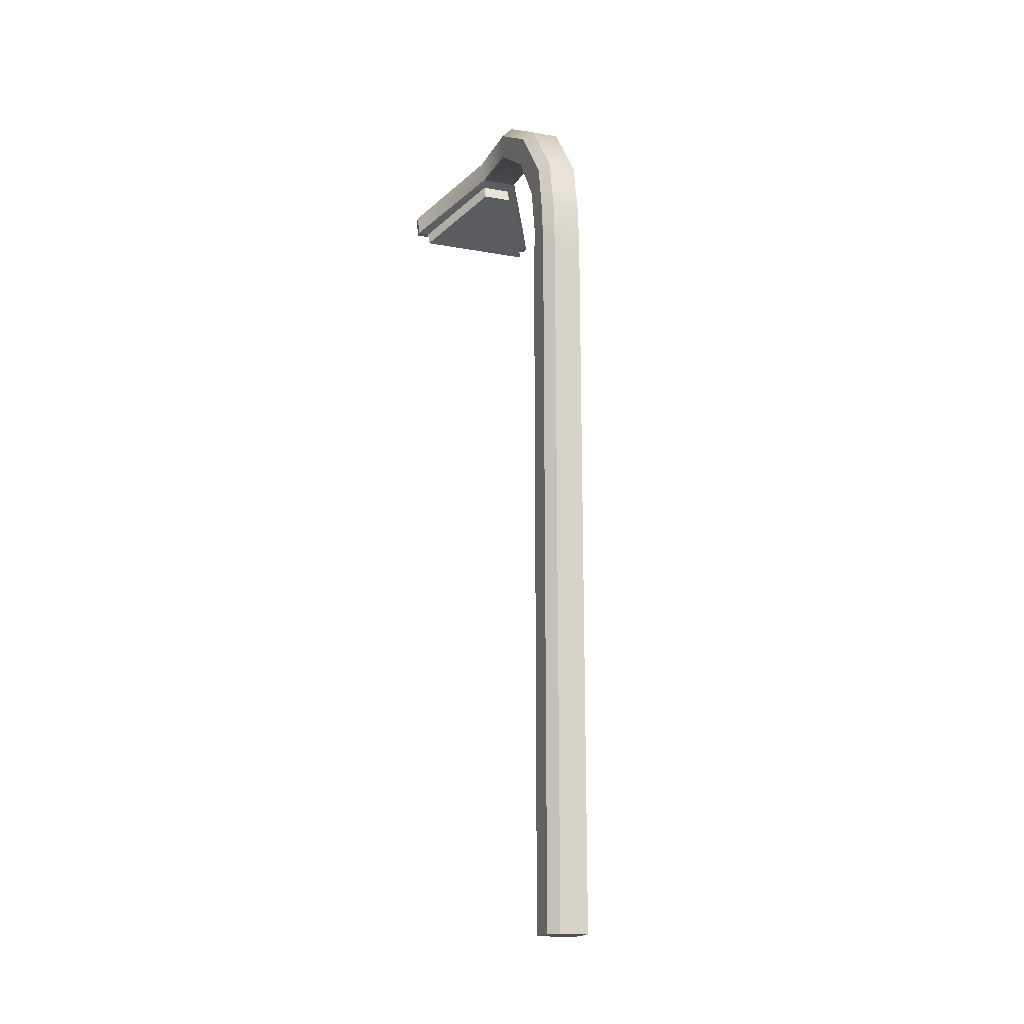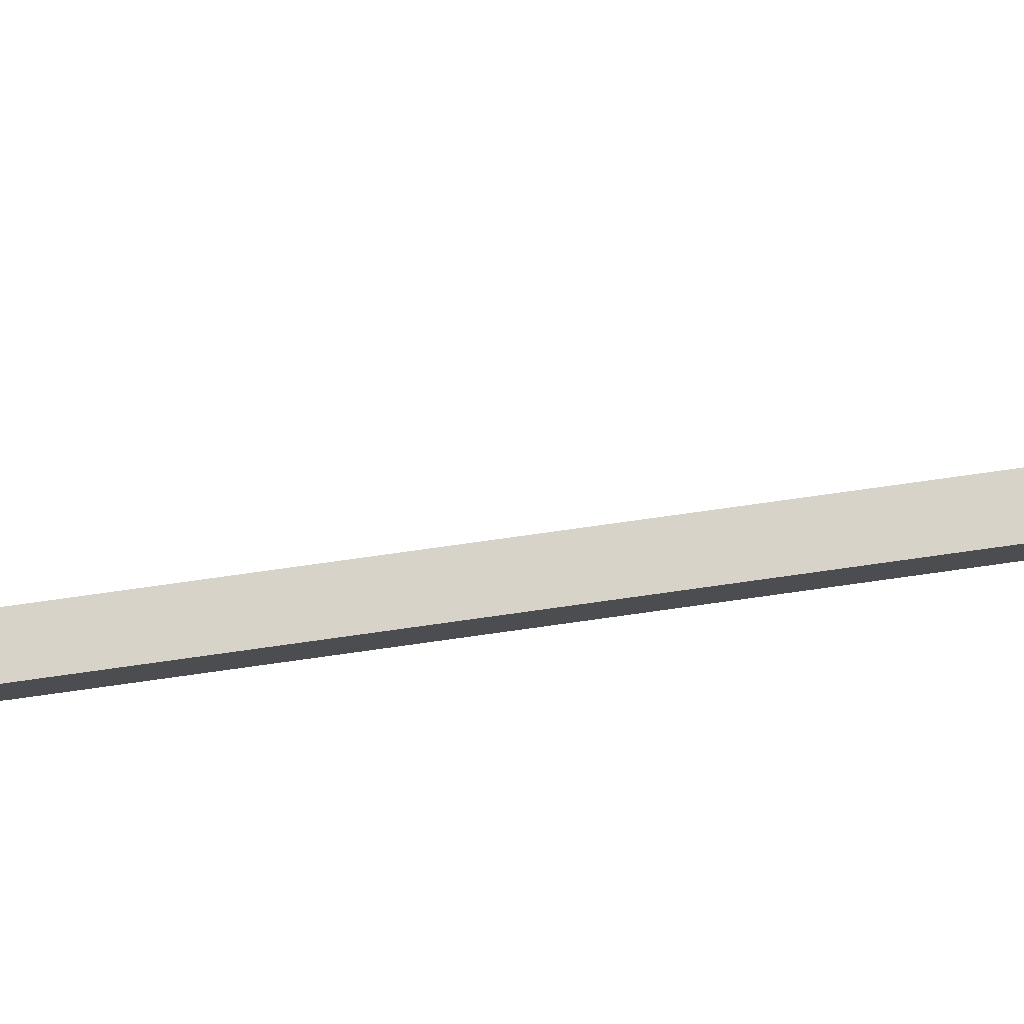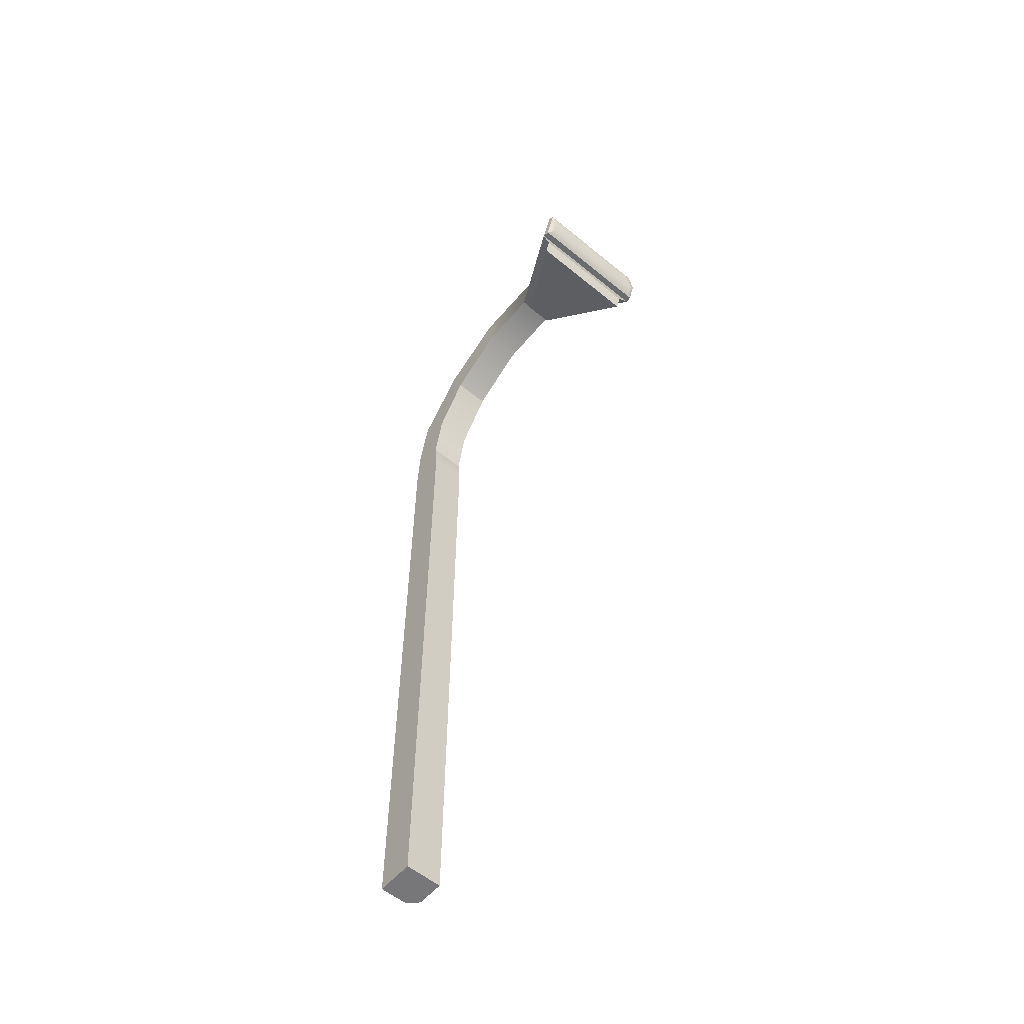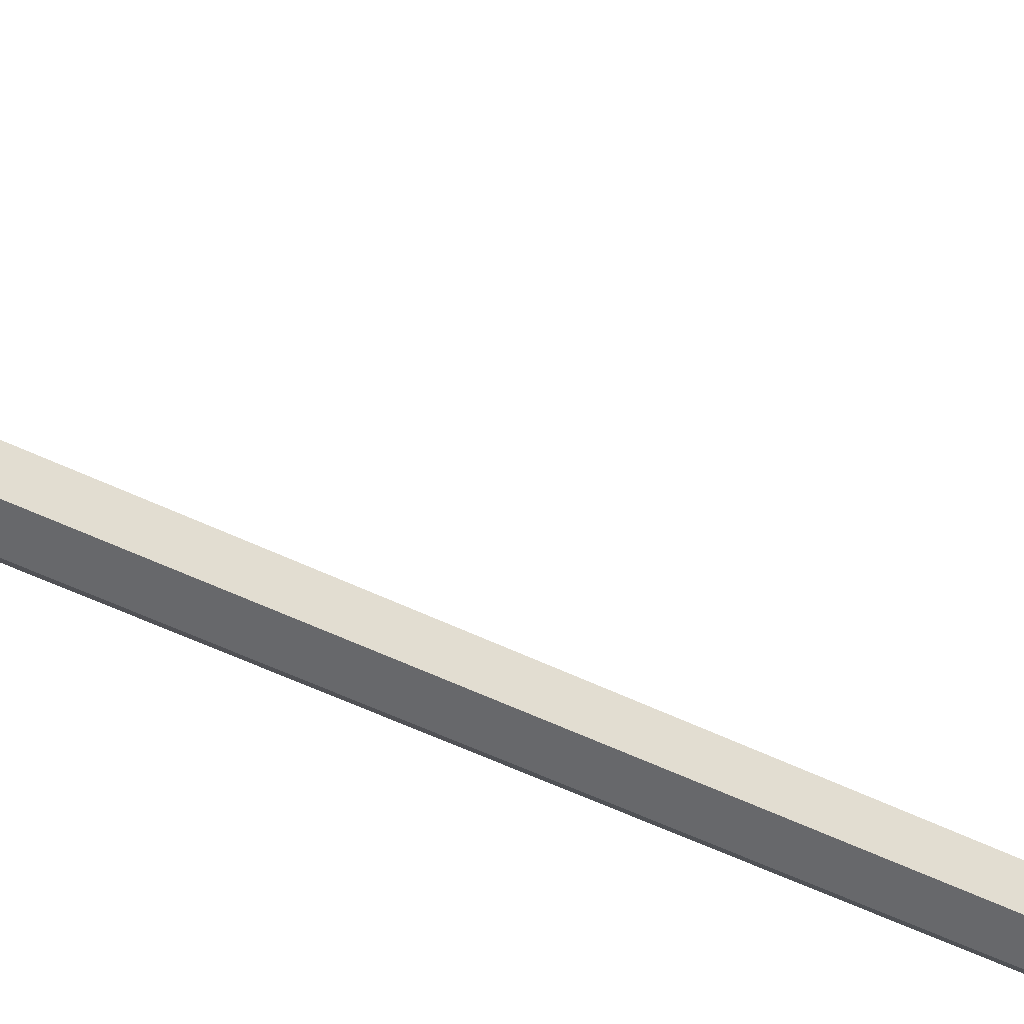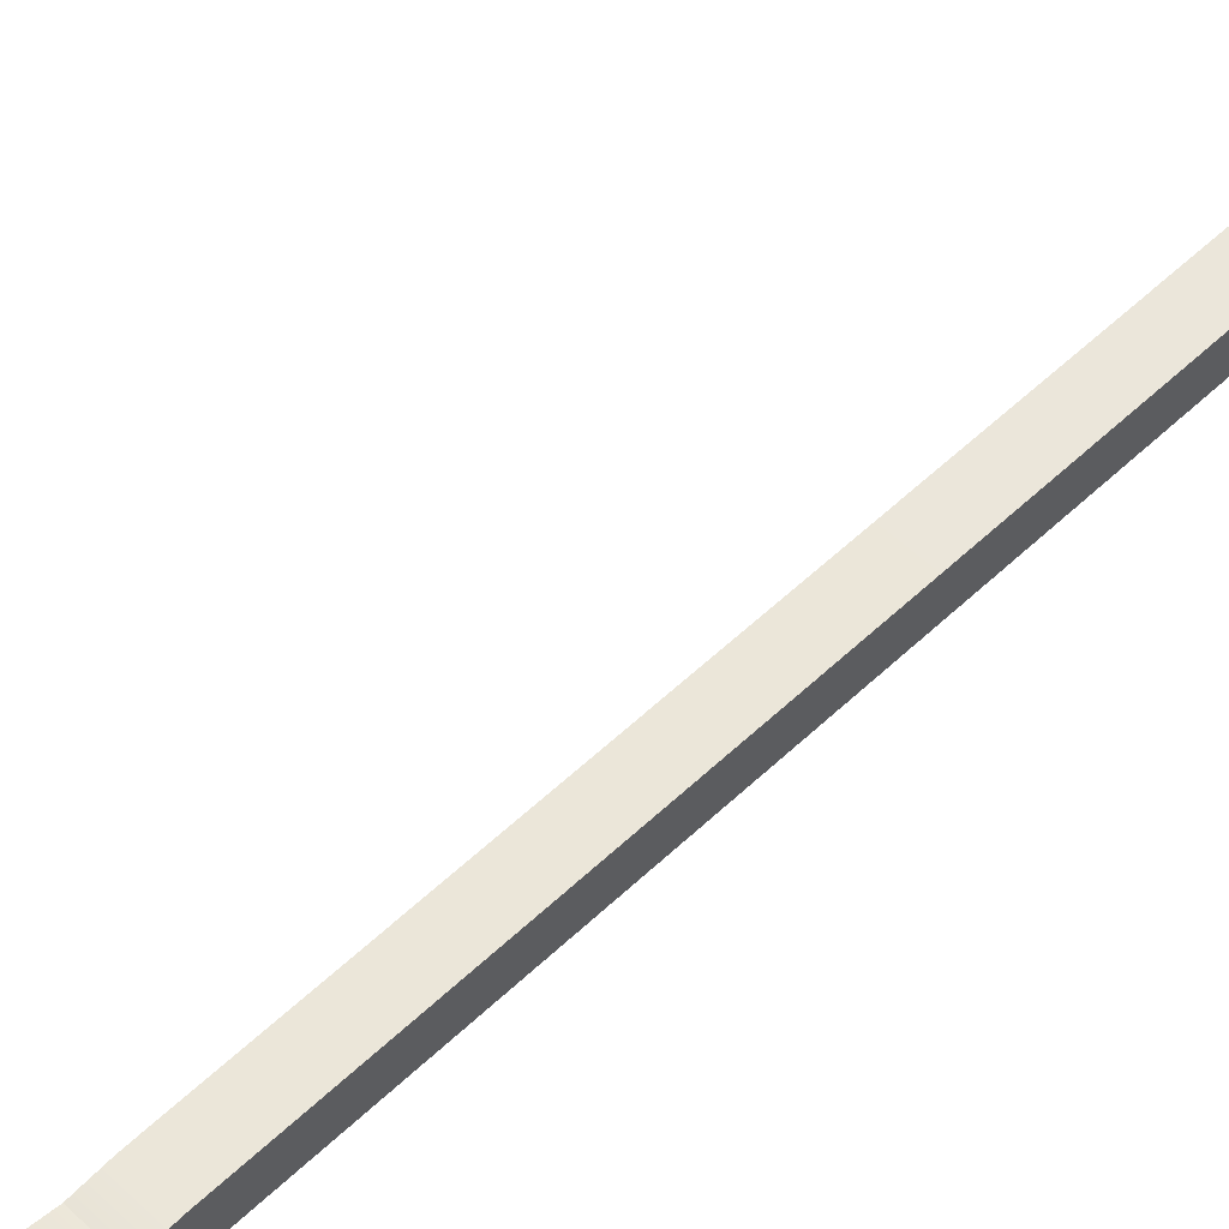
<metadata>
{"format":"obj","ext":"obj","renderer":"f3d","projection":"perspective","resolution":1024,"background":"white","views":[{"elev":-17.5,"azim":160.4,"up":"+Y"},{"elev":75.7,"azim":-98.0,"up":"+Z"},{"elev":-57.2,"azim":-40.4,"up":"+Y"},{"elev":-52.4,"azim":-118.0,"up":"+Z"},{"elev":54.8,"azim":-135.1,"up":"+Z"}]}
</metadata>
<code>
g default
v -0.05 -0.05 0.05
v 0.05 -0.05 0.05
v -0.05 0.05 0.05
v 0.05 0.05 0.05
v -0.05 0.05 -0.05
v -0.05 -0.05 -0.05
v -0.05 1.85 0.05
v 0.05 1.85 0.05
v -0.05 1.85 -0.05
v -0.05 1.923 0.04227
v 0.05 1.923 0.04227
v -0.05 1.977 -0.04227
v -0.05 2.065 0.06739
v 0.05 2.065 0.06739
v -0.05 2.124 -0.01379
v -0.05 2.211 0.1629
v 0.05 2.211 0.1629
v -0.05 2.303 0.1243
v -0.05 2.319 0.3229
v 0.05 2.319 0.3229
v -0.05 2.419 0.3184
v -0.05 2.33 0.5035
v 0.05 2.33 0.5035
v -0.05 2.424 0.5374
v -0.03963 2.32 0.5327
v 0.03963 2.32 0.5327
v 0.1585 2.239 0.7564
v -0.1585 2.239 0.7564
v -0.03963 2.282 0.5192
v 0.03963 2.282 0.5192
v 0.1585 2.202 0.7428
v -0.1585 2.202 0.7428
v -0.168 2.256 0.7954
v -0.1847 2.243 0.7812
v -0.1864 2.245 0.7625
v 0.1684 2.255 0.7953
v 0.1849 2.243 0.7812
v 0.1866 2.244 0.7628
v -0.1688 2.3 0.8113
v -0.1859 2.318 0.8093
v -0.1875 2.331 0.796
v 0.05 0.05 -0.02439
v 0.02439 0.05 -0.05
v 0.05 -0.05 -0.02439
v 0.02439 -0.05 -0.05
v 0.05 1.849 -0.02439
v 0.02439 1.85 -0.05
v 0.05 1.968 -0.01713
v 0.02439 1.977 -0.04227
v 0.05 2.111 0.008984
v 0.02439 2.124 -0.01379
v 0.05 2.283 0.1416
v 0.02439 2.303 0.1243
v 0.05 2.393 0.3258
v 0.02439 2.419 0.3184
v 0.05 2.399 0.5283
v 0.02325 2.424 0.5374
v 0.142 2.299 0.8111
v 0.1681 2.275 0.8026
v 0.1853 2.292 0.7996
v 0.1606 2.318 0.8091
v 0.1604 2.331 0.7954
v 0.187 2.306 0.786
g pCube1
f 1 2 4 3
f 6 45 44 2 1
f 6 1 3 5
f 3 4 8 7
f 5 3 7 9
f 7 8 11 10
f 9 7 10 12
f 10 11 14 13
f 12 10 13 15
f 13 14 17 16
f 15 13 16 18
f 16 17 20 19
f 18 16 19 21
f 19 20 23 22
f 21 19 22 24
f 29 30 31 32
f 22 23 26 25
f 25 26 30 29
f 26 27 31 30
f 27 28 32 31
f 28 25 29 32
f 33 36 59 58 39
f 24 22 35 41
f 23 38 27 26
f 38 35 28 27
f 35 22 25 28
f 33 34 37 36
f 34 35 38 37
f 35 34 40 41
f 34 33 39 40
f 42 43 47 46
f 43 42 44 45
f 46 47 49 48
f 48 49 51 50
f 50 51 53 52
f 52 53 55 54
f 54 55 57 56
f 56 57 62 63
f 58 59 60 61
f 61 60 63 62
f 5 43 45 6
f 2 44 42 4
f 4 42 46 8
f 43 5 9 47
f 8 46 48 11
f 47 9 12 49
f 11 48 50 14
f 49 12 15 51
f 14 50 52 17
f 51 15 18 53
f 17 52 54 20
f 53 18 21 55
f 20 54 56 23
f 55 21 24 57
f 23 56 63 38
f 57 24 41 62
f 36 37 60 59
f 37 38 63 60
f 58 61 40 39
f 61 62 41 40

</code>
